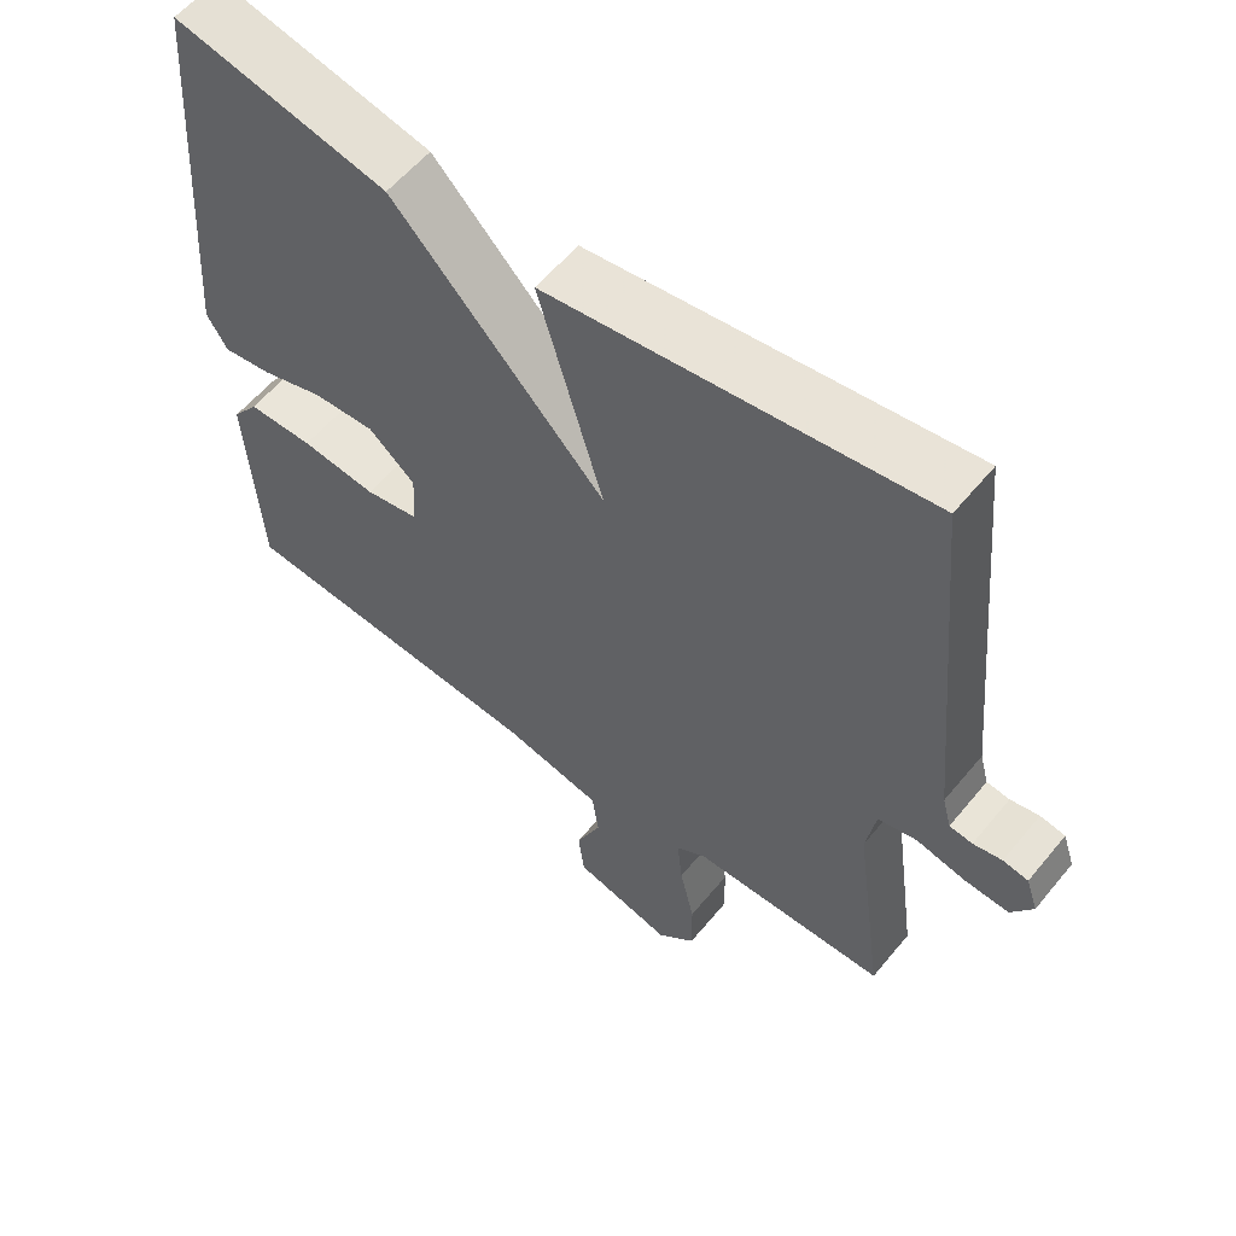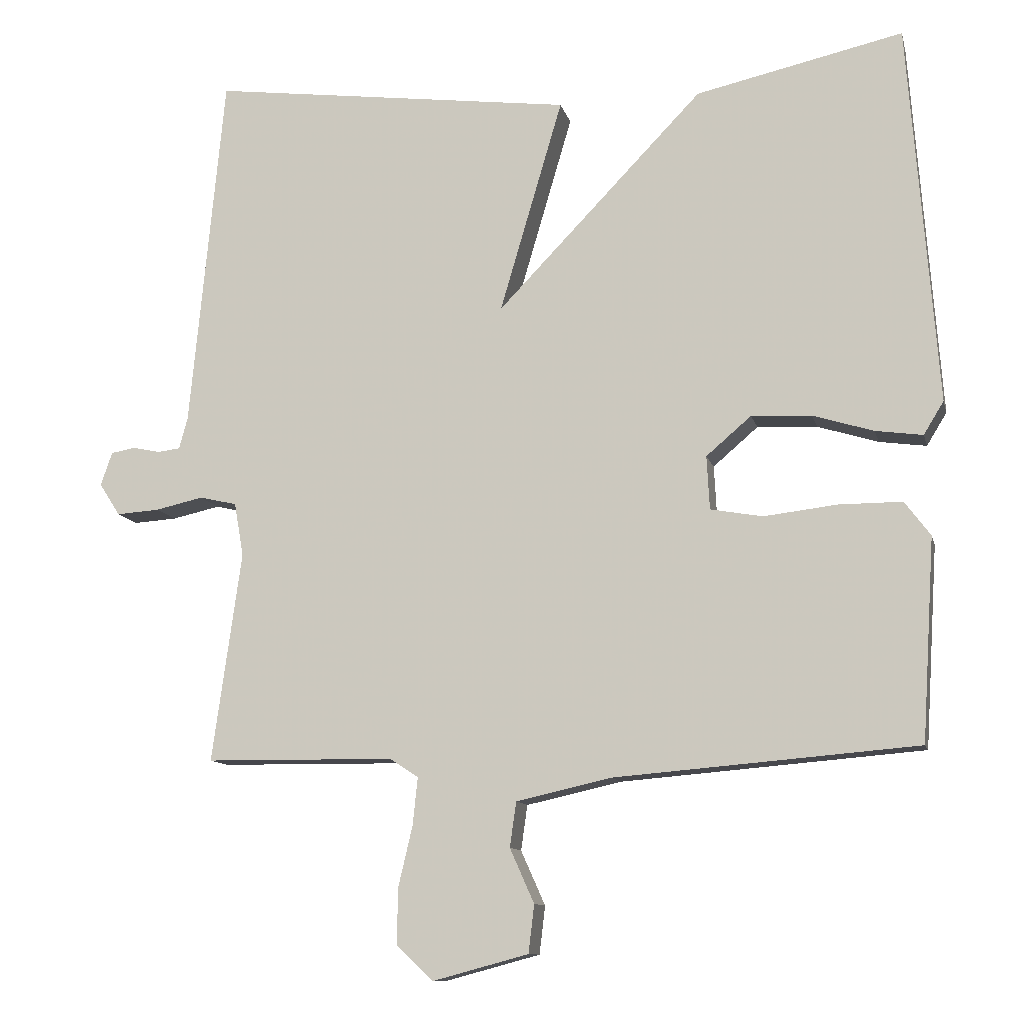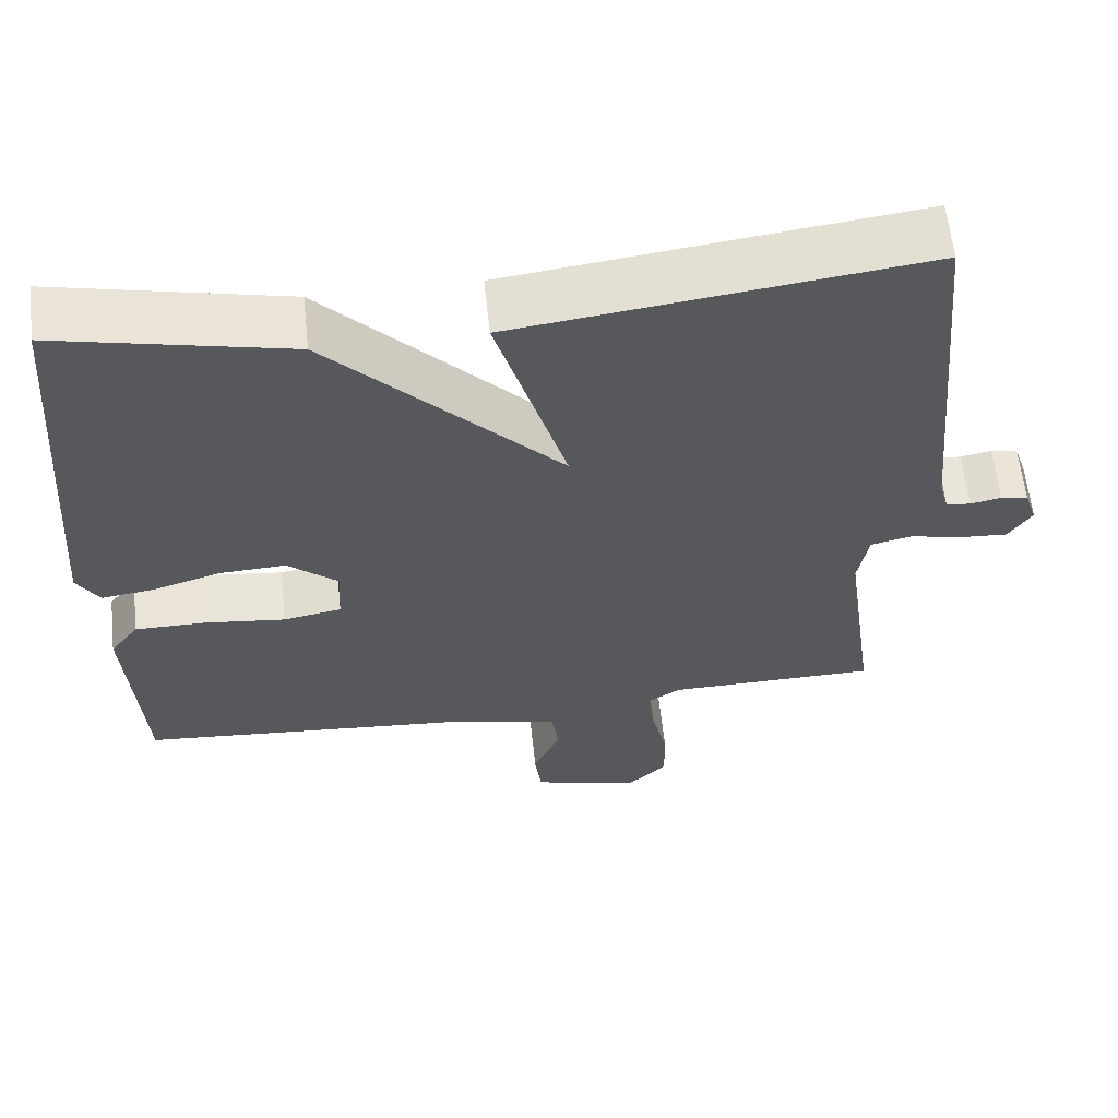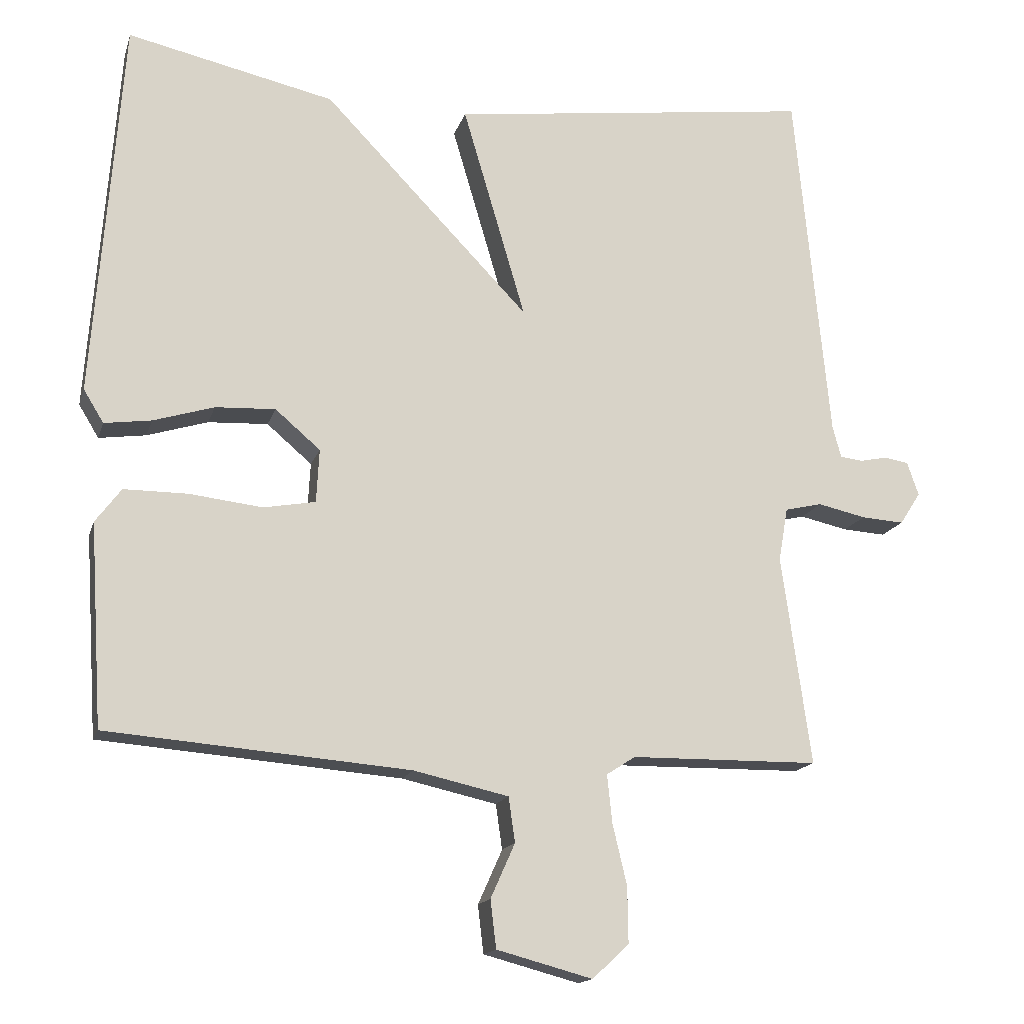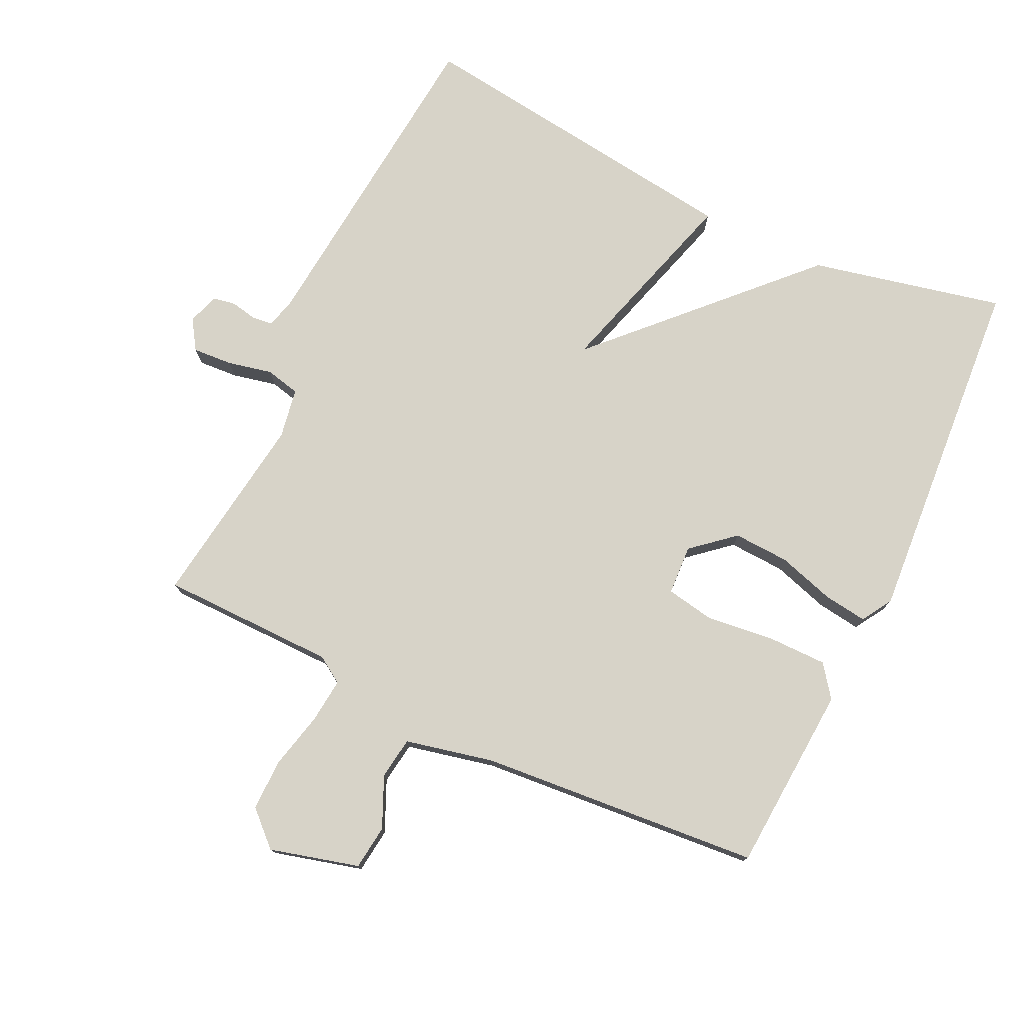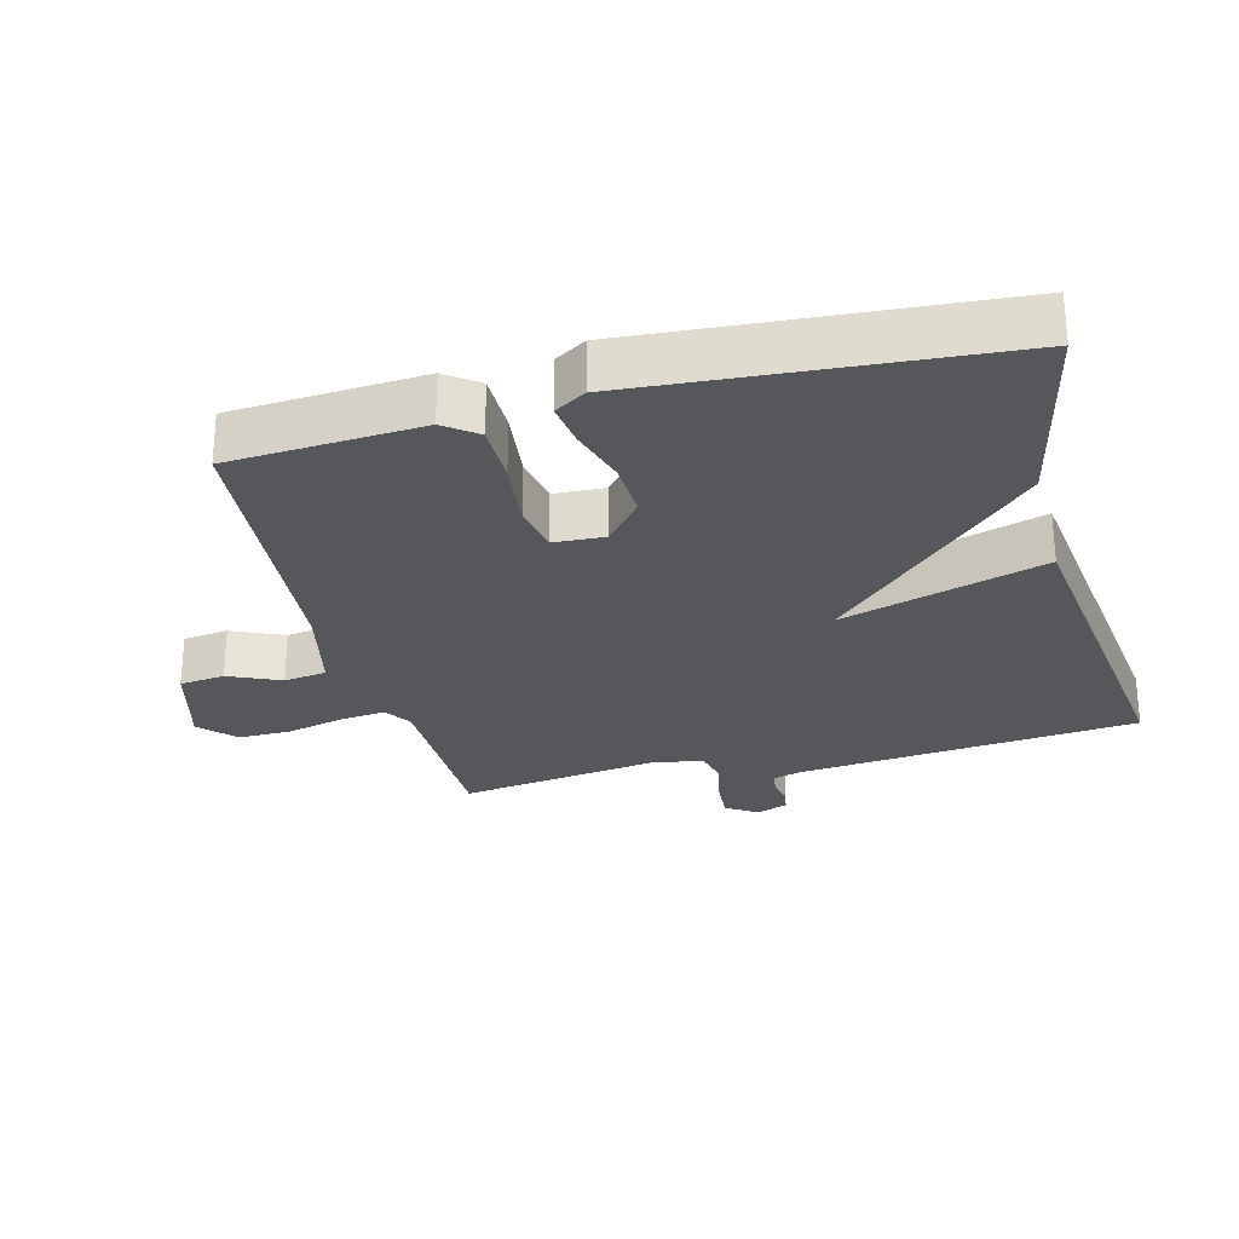
<metadata>
{"format":"obj","ext":"obj","renderer":"f3d","projection":"perspective","resolution":1024,"background":"white","views":[{"elev":57.7,"azim":39.0,"up":"+Z"},{"elev":-11.0,"azim":-167.0,"up":"+Z"},{"elev":60.9,"azim":-6.2,"up":"+Z"},{"elev":-15.6,"azim":-14.7,"up":"+Z"},{"elev":76.8,"azim":-154.5,"up":"+Y"},{"elev":-27.4,"azim":-75.4,"up":"+Y"}]}
</metadata>
<code>
v 0.5 0.07 -0.5
v 0.236 0.07 -0.503
v 0.196 0.07 -0.529
v 0.203 0.07 -0.596
v 0.223 0.07 -0.681
v 0.224 0.07 -0.759
v 0.173 0.07 -0.807
v 0.039 0.07 -0.771
v 0.031 0.07 -0.704
v 0.065 0.07 -0.628
v 0.056 0.07 -0.565
v -0.077 0.07 -0.535
v -0.5 0.07 -0.5
v -0.518 0.07 -0.218
v -0.482 0.07 -0.17
v -0.393 0.07 -0.17
v -0.291 0.07 -0.182
v -0.218 0.07 -0.169
v -0.214 0.07 -0.094
v -0.277 0.07 -0.04
v -0.361 0.07 -0.044
v -0.446 0.07 -0.07
v -0.512 0.07 -0.079
v -0.54 0.07 -0.033
v -0.5 0.07 0.5
v -0.21 0.07 0.435
v 0.078 0.07 0.136
v -0.01 0.07 0.435
v 0.5 0.07 0.5
v 0.548 0.07 0
v 0.56 0.07 -0.044
v 0.591 0.07 -0.048
v 0.63 0.07 -0.04
v 0.664 0.07 -0.046
v 0.68 0.07 -0.093
v 0.651 0.07 -0.138
v 0.591 0.07 -0.134
v 0.524 0.07 -0.119
v 0.472 0.07 -0.131
v 0.459 0.07 -0.206
v 0.5 0 -0.5
v 0.236 0 -0.503
v 0.196 0 -0.529
v 0.203 0 -0.596
v 0.223 0 -0.681
v 0.224 0 -0.759
v 0.173 0 -0.807
v 0.039 0 -0.771
v 0.031 0 -0.704
v 0.065 0 -0.628
v 0.056 0 -0.565
v -0.077 0 -0.535
v -0.5 0 -0.5
v -0.518 0 -0.218
v -0.482 0 -0.17
v -0.393 0 -0.17
v -0.291 0 -0.182
v -0.218 0 -0.169
v -0.214 0 -0.094
v -0.277 0 -0.04
v -0.361 0 -0.044
v -0.446 0 -0.07
v -0.512 0 -0.079
v -0.54 0 -0.033
v -0.5 0 0.5
v -0.21 0 0.435
v 0.078 0 0.136
v -0.01 0 0.435
v 0.5 0 0.5
v 0.548 0 0
v 0.56 0 -0.044
v 0.591 0 -0.048
v 0.63 0 -0.04
v 0.664 0 -0.046
v 0.68 0 -0.093
v 0.651 0 -0.138
v 0.591 0 -0.134
v 0.524 0 -0.119
v 0.472 0 -0.131
v 0.459 0 -0.206
f 36 37 38
f 35 36 38
f 34 35 38
f 33 34 38
f 32 33 38
f 31 32 38 39
f 30 31 39
f 29 30 39
f 28 29 39
f 27 28 39
f 25 26 27
f 24 25 27
f 23 24 27
f 22 23 27
f 21 22 27
f 20 21 27
f 27 39 40
f 20 27 40
f 19 20 40
f 15 16 17
f 14 15 17
f 13 14 17
f 12 13 17
f 11 12 17 18
f 8 9 10
f 7 8 10
f 6 7 10
f 5 6 10
f 4 5 10
f 3 4 10 11
f 18 19 40
f 11 18 40
f 3 11 40
f 2 3 40
f 1 2 40
f 78 77 76
f 78 76 75
f 78 75 74
f 78 74 73
f 78 73 72
f 79 78 72 71
f 79 71 70
f 79 70 69
f 79 69 68
f 79 68 67
f 67 66 65
f 67 65 64
f 67 64 63
f 67 63 62
f 67 62 61
f 67 61 60
f 80 79 67
f 80 67 60
f 80 60 59
f 57 56 55
f 57 55 54
f 57 54 53
f 57 53 52
f 58 57 52 51
f 50 49 48
f 50 48 47
f 50 47 46
f 50 46 45
f 50 45 44
f 51 50 44 43
f 80 59 58
f 80 58 51
f 80 51 43
f 80 43 42
f 80 42 41
f 1 41 42 2
f 2 42 43 3
f 3 43 44 4
f 4 44 45 5
f 5 45 46 6
f 6 46 47 7
f 7 47 48 8
f 8 48 49 9
f 9 49 50 10
f 10 50 51 11
f 11 51 52 12
f 12 52 53 13
f 13 53 54 14
f 14 54 55 15
f 15 55 56 16
f 16 56 57 17
f 17 57 58 18
f 18 58 59 19
f 19 59 60 20
f 20 60 61 21
f 21 61 62 22
f 22 62 63 23
f 23 63 64 24
f 24 64 65 25
f 25 65 66 26
f 26 66 67 27
f 27 67 68 28
f 28 68 69 29
f 29 69 70 30
f 30 70 71 31
f 31 71 72 32
f 32 72 73 33
f 33 73 74 34
f 34 74 75 35
f 35 75 76 36
f 36 76 77 37
f 37 77 78 38
f 38 78 79 39
f 39 79 80 40
f 40 80 41 1

</code>
